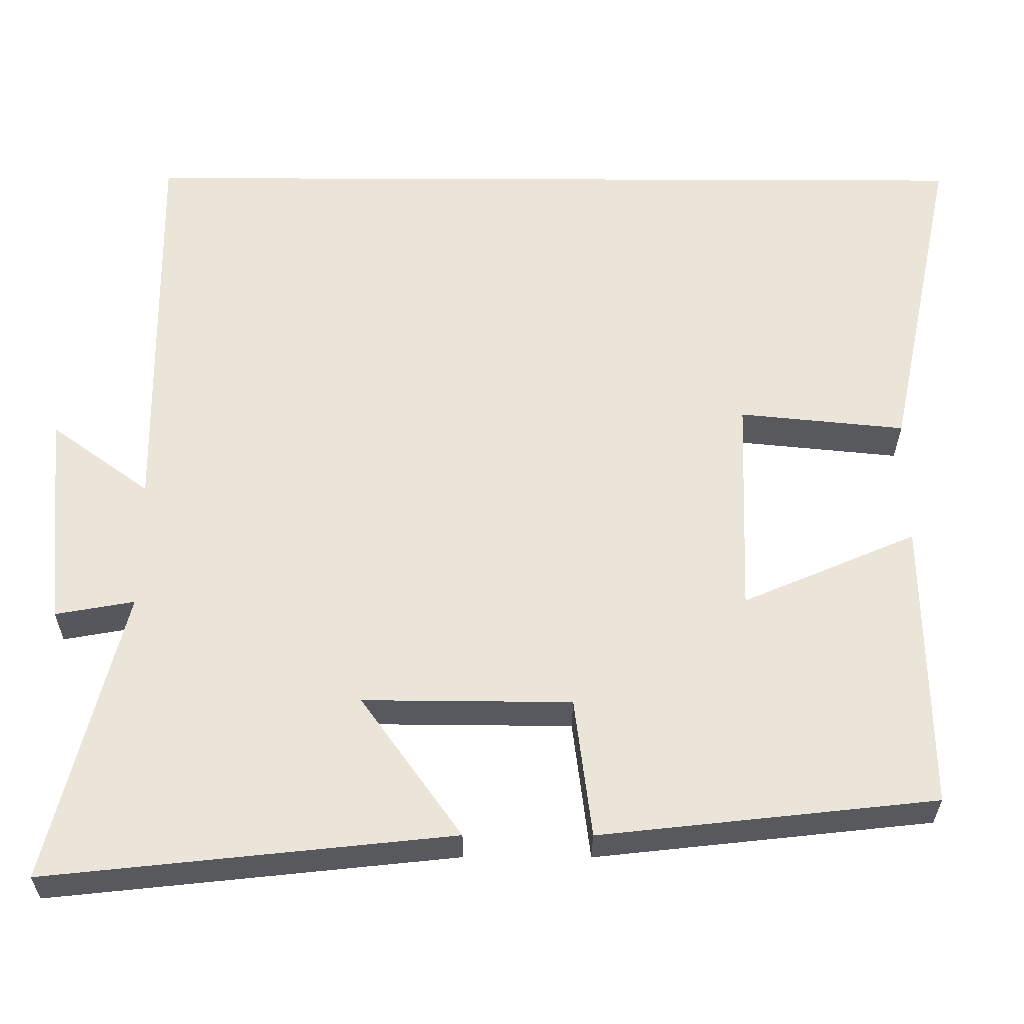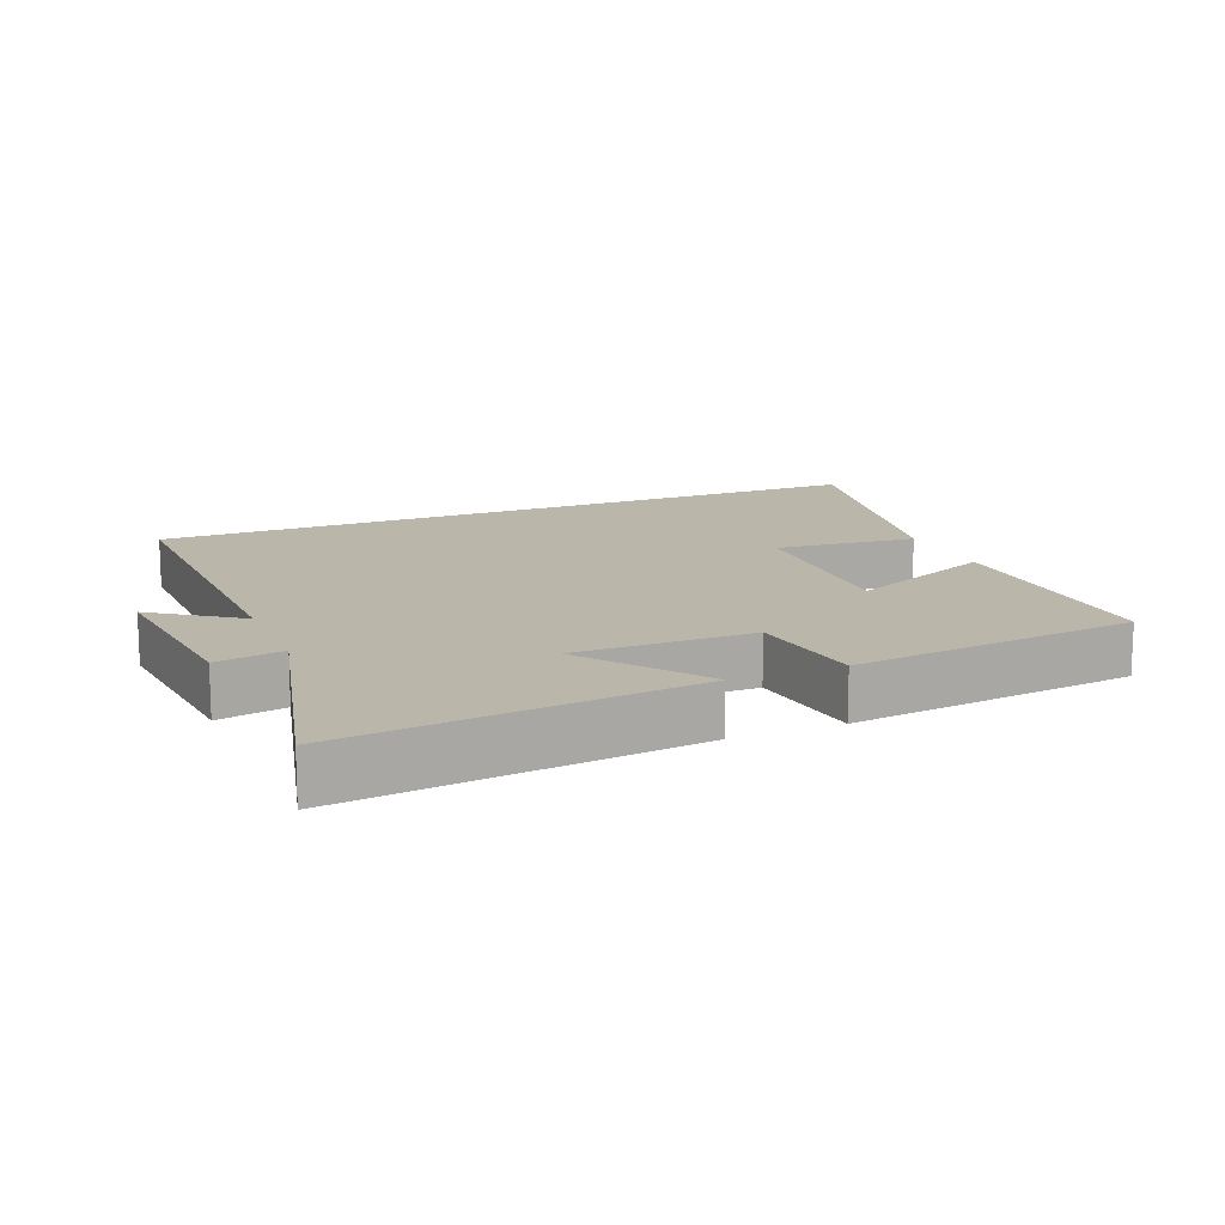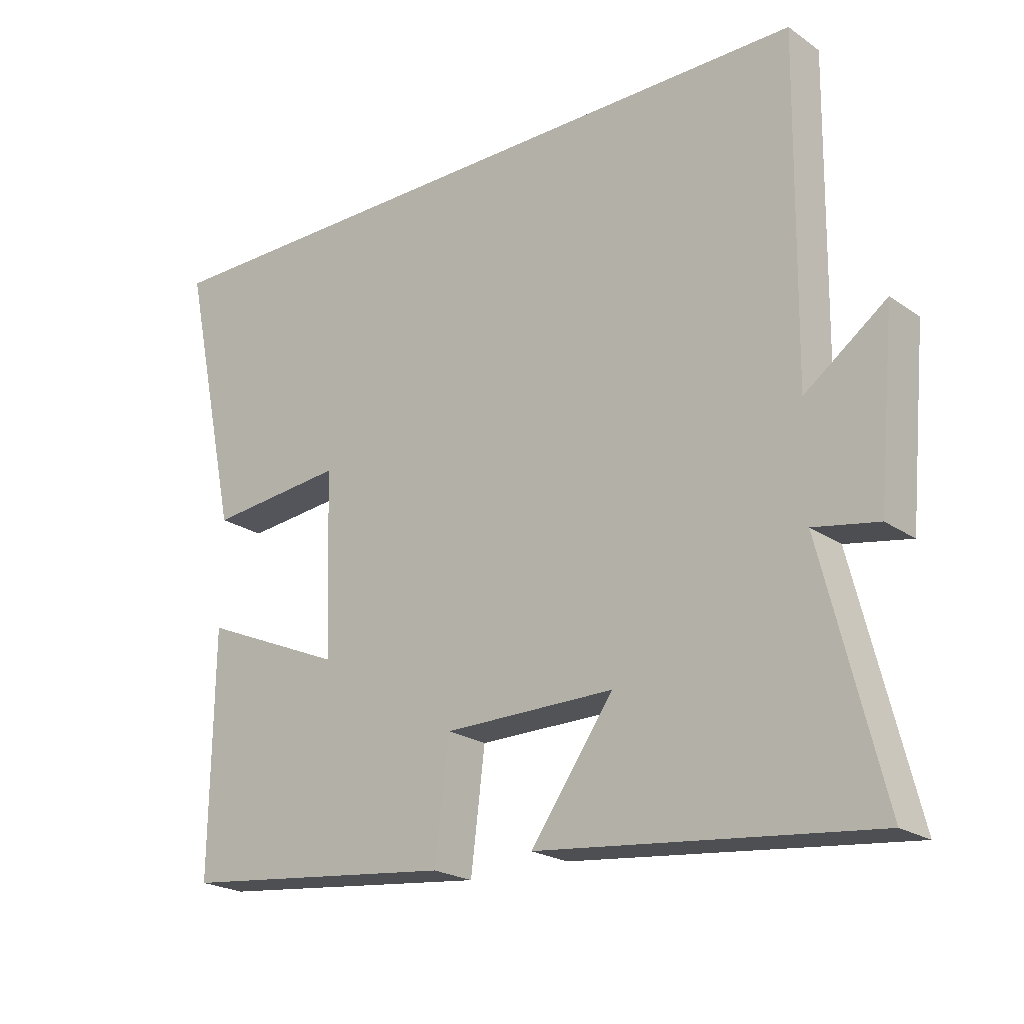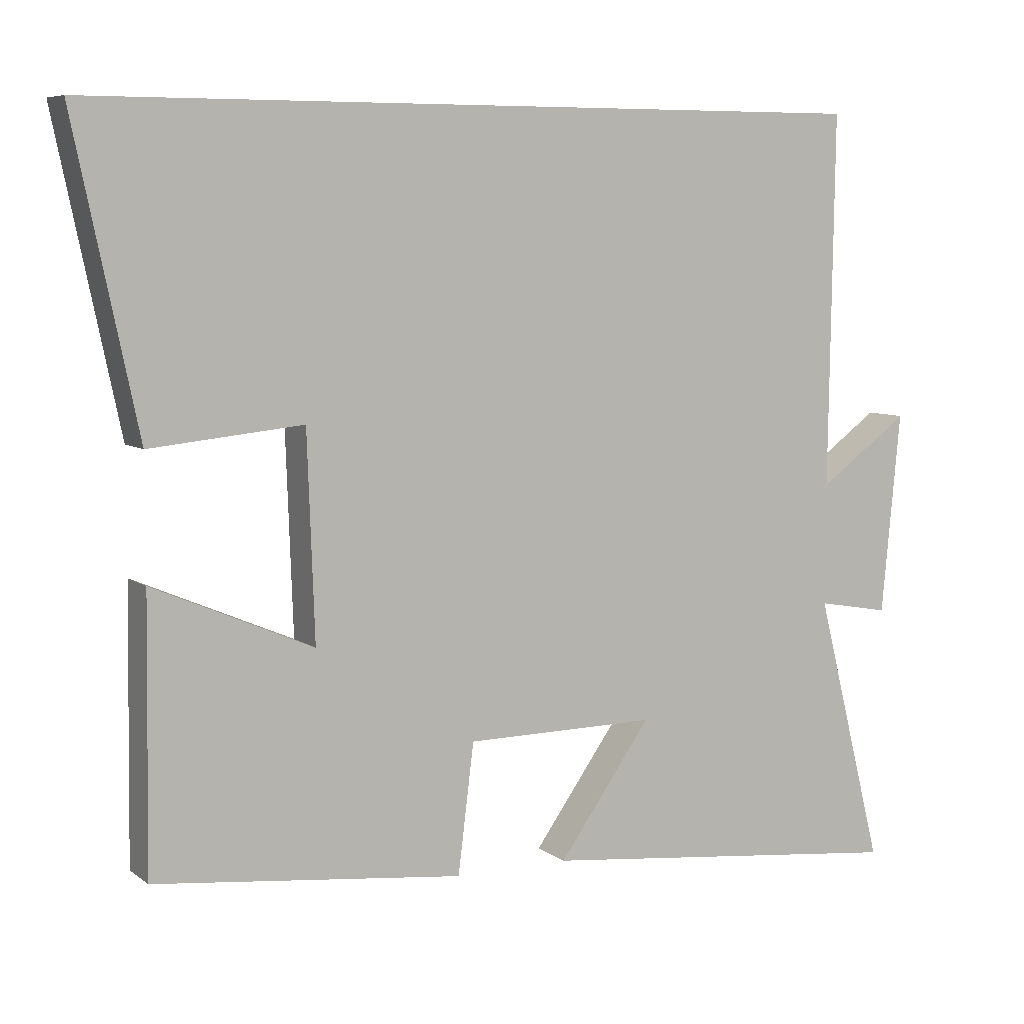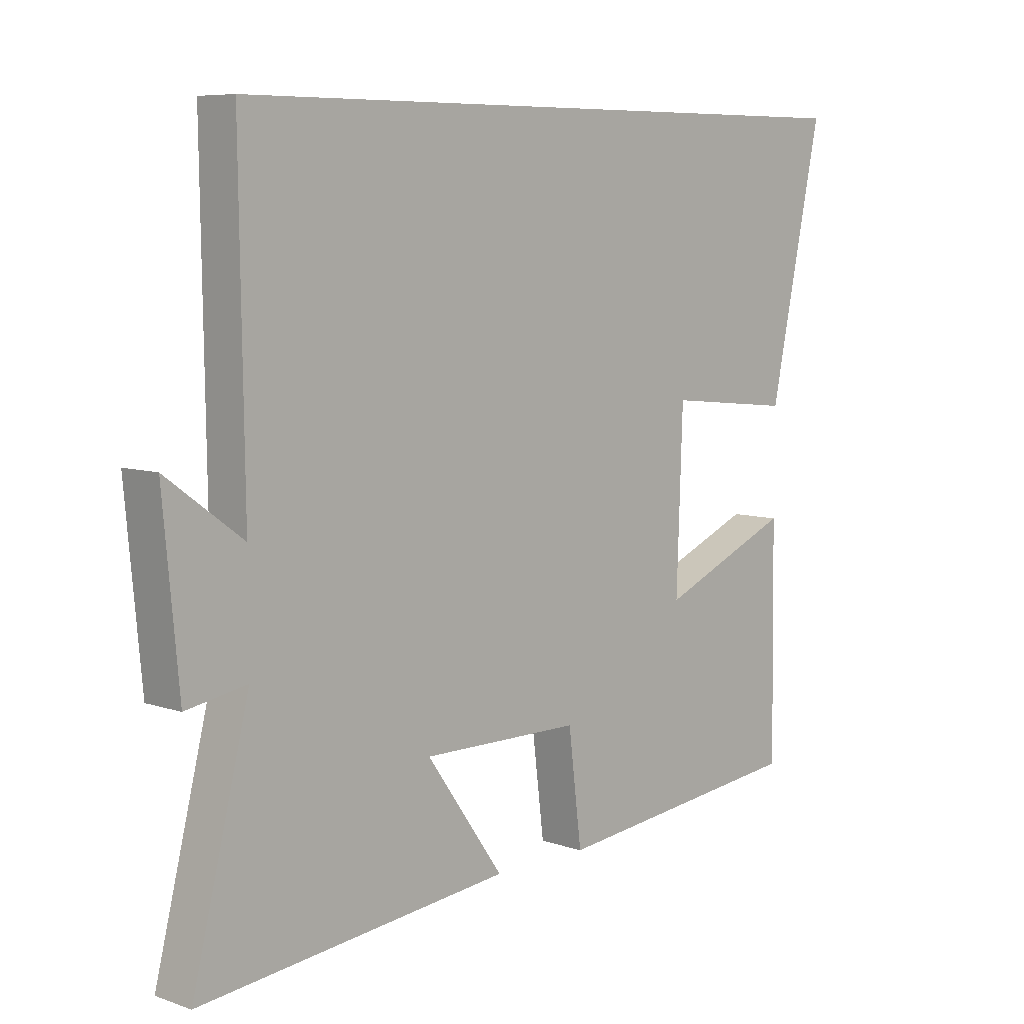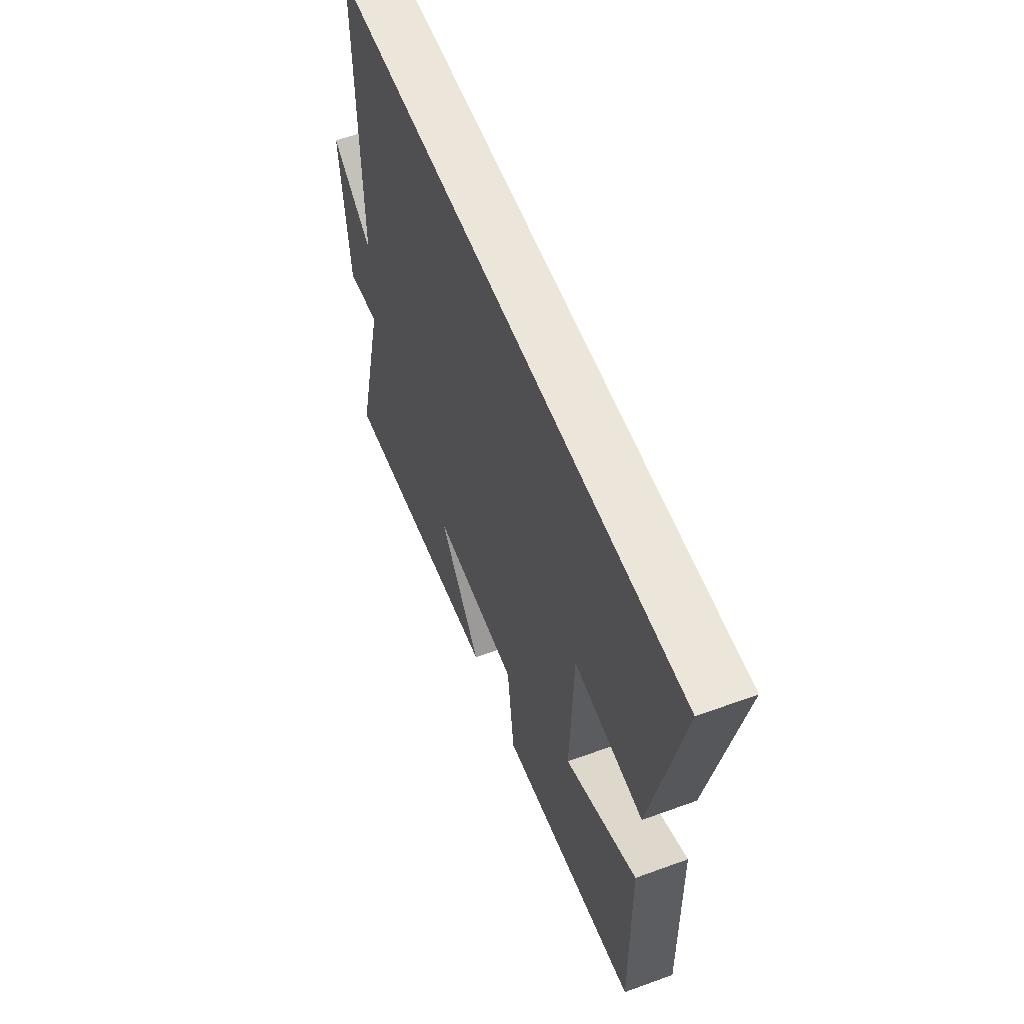
<metadata>
{"format":"obj","ext":"obj","renderer":"f3d","projection":"perspective","resolution":1024,"background":"white","views":[{"elev":-30.3,"azim":179.7,"up":"+Z"},{"elev":13.9,"azim":157.2,"up":"+Y"},{"elev":-21.9,"azim":40.0,"up":"+Z"},{"elev":7.2,"azim":-28.0,"up":"+Z"},{"elev":7.5,"azim":133.9,"up":"+Z"},{"elev":57.4,"azim":-110.8,"up":"+Z"}]}
</metadata>
<code>
v 0.507 0.07 0.5
v 0.5 0.07 -0.014
v 0.626 0.07 0.078
v 0.6 0.07 -0.2
v 0.5 0.07 -0.182
v 0.594 0.07 -0.555
v 0.079 0.07 -0.5
v 0.207 0.07 -0.32
v -0.057 0.07 -0.322
v -0.079 0.07 -0.5
v -0.505 0.07 -0.453
v -0.5 0.07 -0.083
v -0.279 0.07 -0.178
v -0.289 0.07 0.104
v -0.5 0.07 0.083
v -0.588 0.07 0.5
v 0.507 0 0.5
v 0.5 0 -0.014
v 0.626 0 0.078
v 0.6 0 -0.2
v 0.5 0 -0.182
v 0.594 0 -0.555
v 0.079 0 -0.5
v 0.207 0 -0.32
v -0.057 0 -0.322
v -0.079 0 -0.5
v -0.505 0 -0.453
v -0.5 0 -0.083
v -0.279 0 -0.178
v -0.289 0 0.104
v -0.5 0 0.083
v -0.588 0 0.5
f 14 15 16 1
f 13 14 1 2
f 10 11 12 13
f 9 10 13
f 8 9 13 2
f 5 6 7 8
f 5 8 2 3
f 3 4 5
f 17 32 31 30
f 18 17 30 29
f 29 28 27 26
f 29 26 25
f 18 29 25 24
f 24 23 22 21
f 19 18 24 21
f 21 20 19
f 1 17 18 2
f 2 18 19 3
f 3 19 20 4
f 4 20 21 5
f 5 21 22 6
f 6 22 23 7
f 7 23 24 8
f 8 24 25 9
f 9 25 26 10
f 10 26 27 11
f 11 27 28 12
f 12 28 29 13
f 13 29 30 14
f 14 30 31 15
f 15 31 32 16
f 16 32 17 1

</code>
